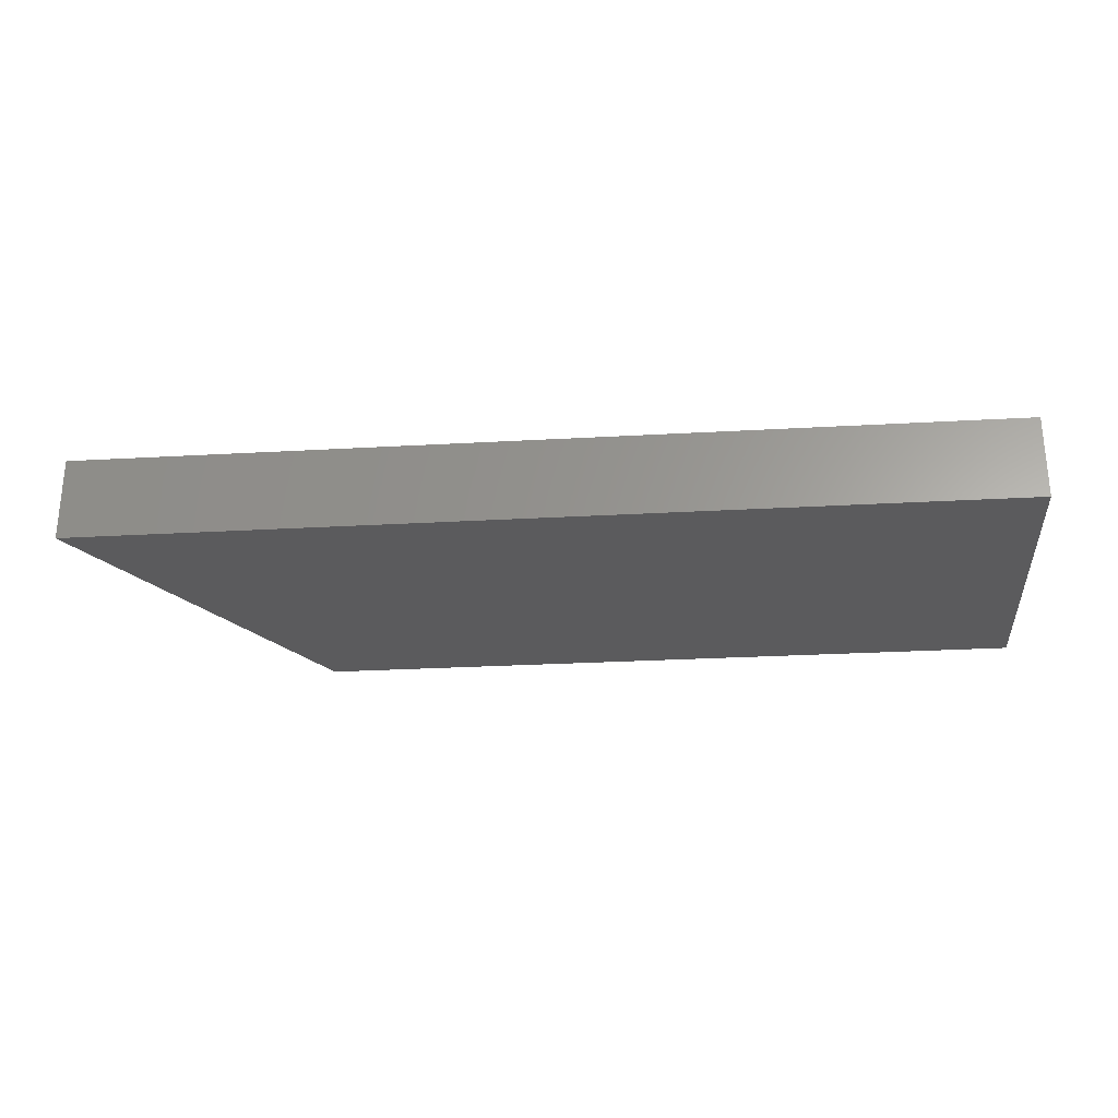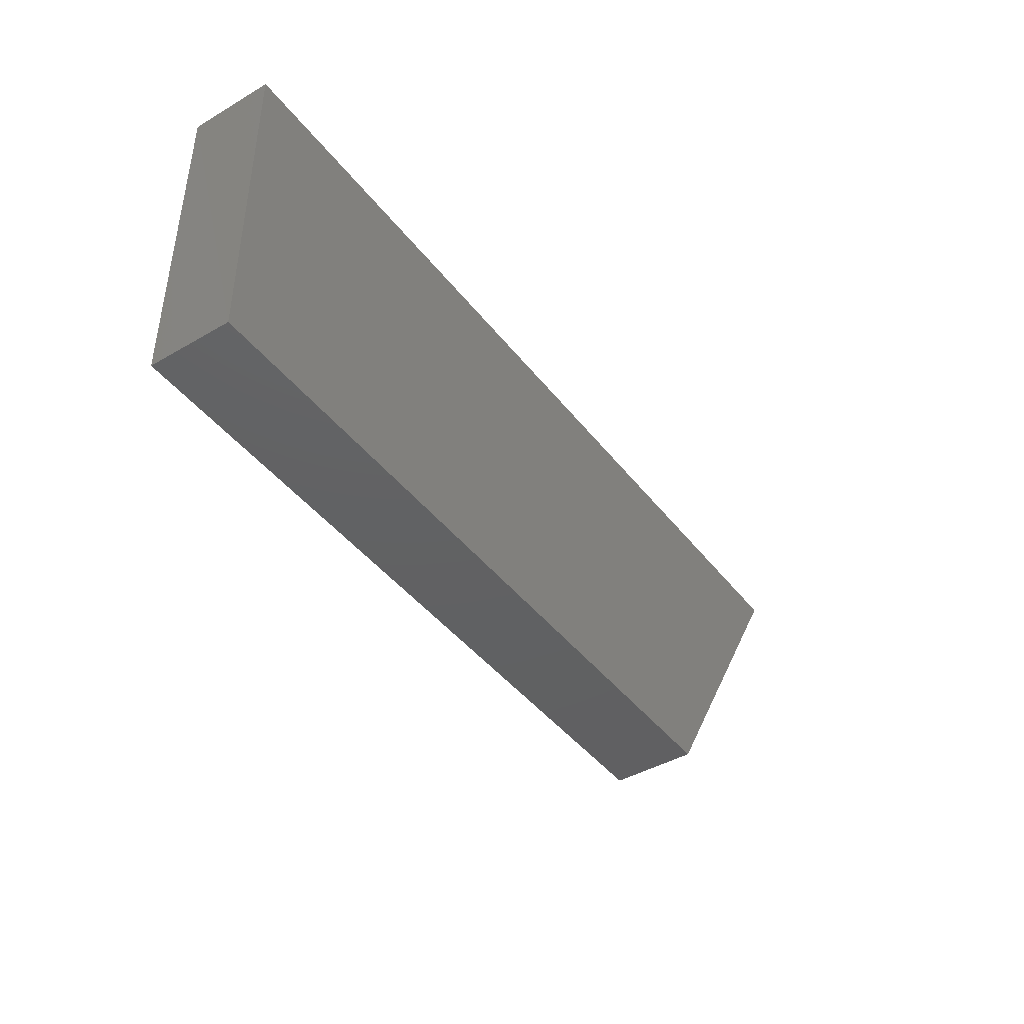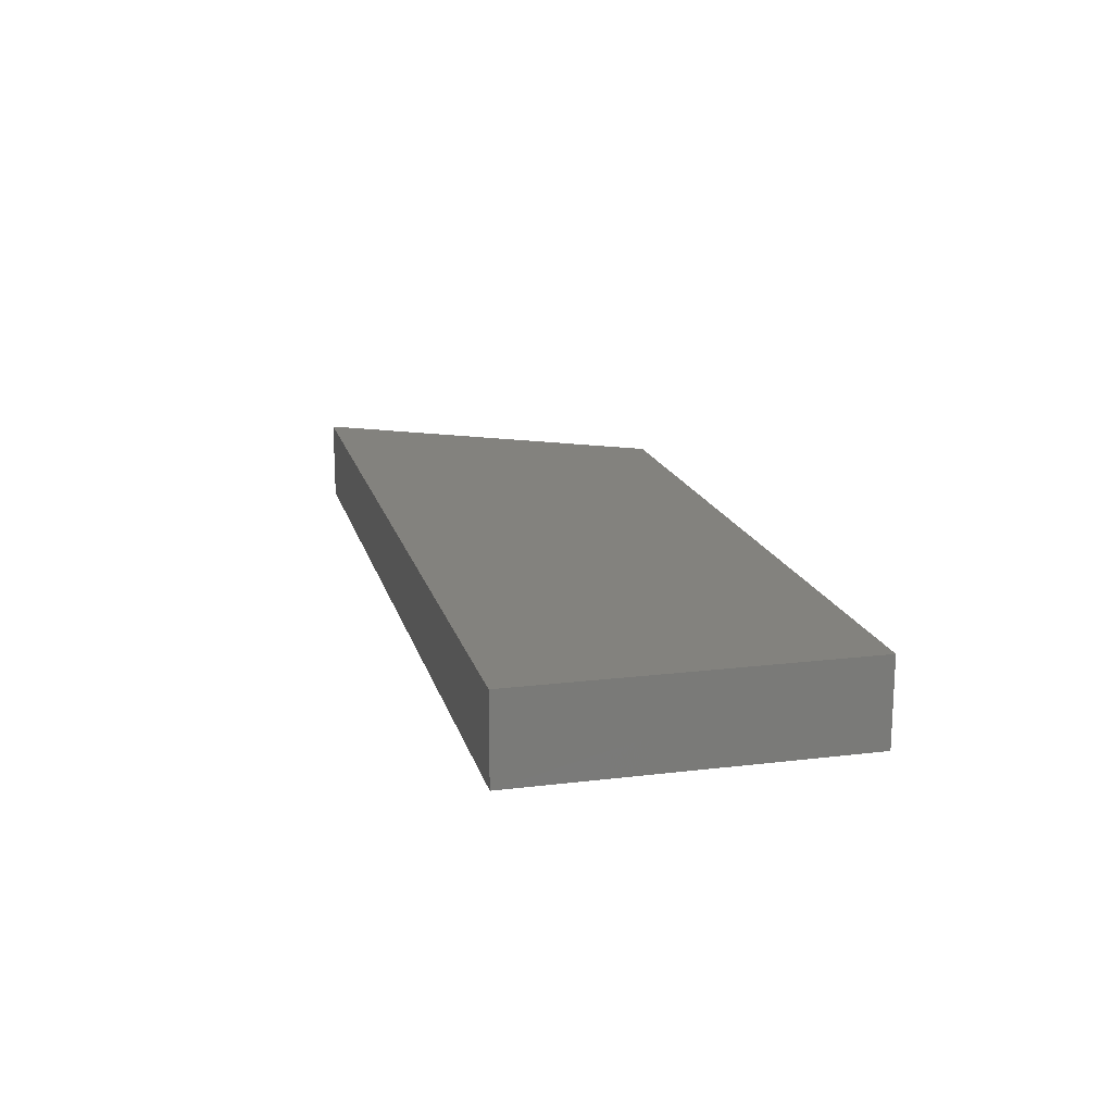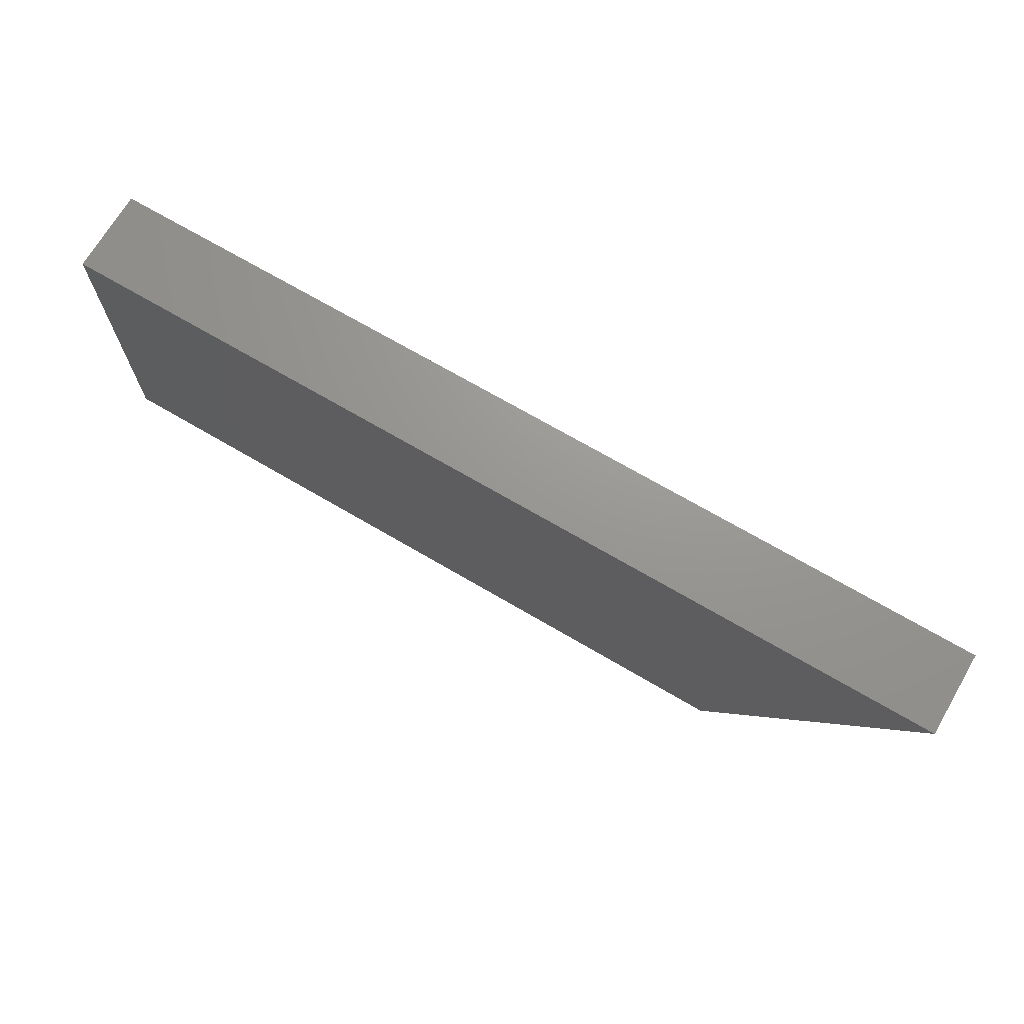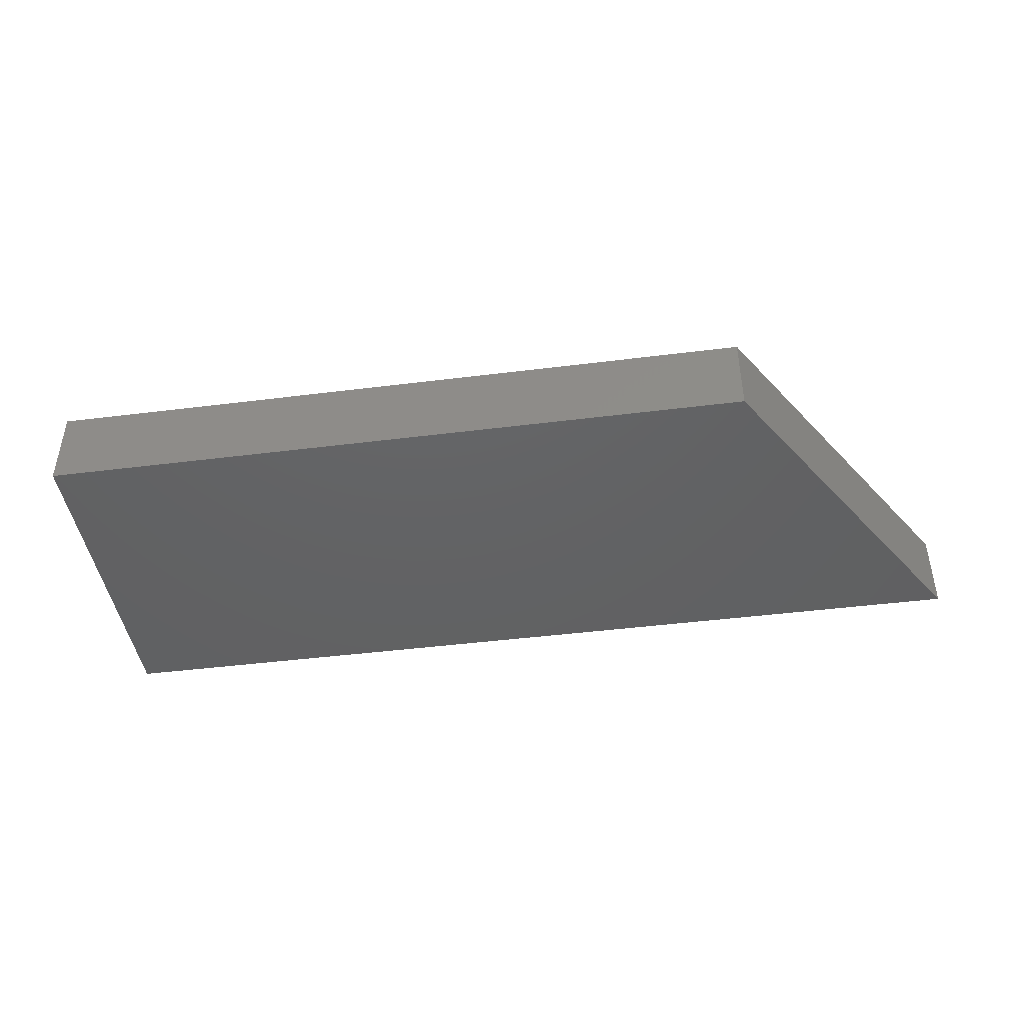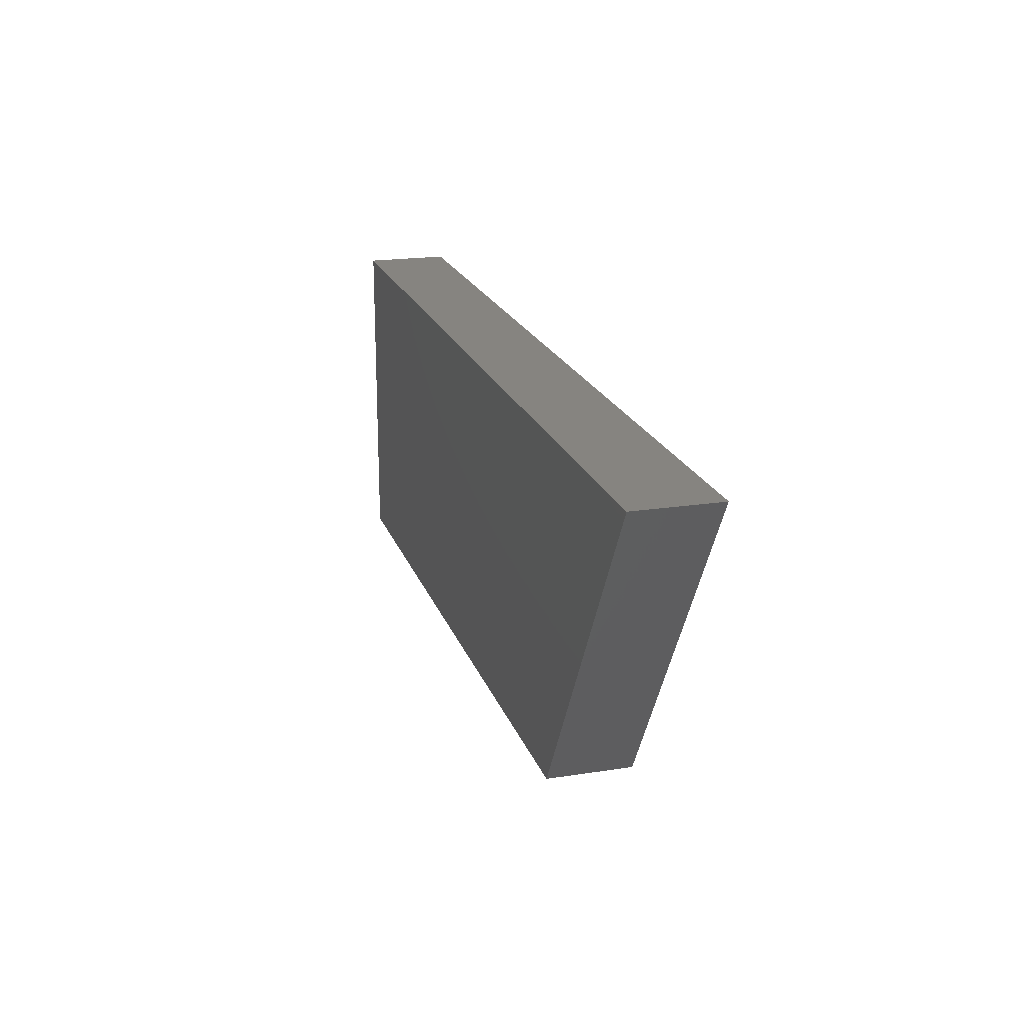
<metadata>
{"format":"stl","ext":"stl","renderer":"f3d","projection":"perspective","resolution":1024,"background":"white","views":[{"elev":-27.0,"azim":-174.9,"up":"+Z"},{"elev":-43.0,"azim":-55.3,"up":"+Y"},{"elev":16.8,"azim":-103.8,"up":"+Z"},{"elev":70.3,"azim":30.4,"up":"+Y"},{"elev":-44.1,"azim":8.4,"up":"+Z"},{"elev":20.1,"azim":73.9,"up":"+Y"}]}
</metadata>
<code>
# stl→obj: 8 verts, 12 faces
v -0.4286 -0.2897 0.5744
v -0.4286 -0.2897 0.5754
v -0.4183 -0.2897 0.5754
v -0.4183 -0.2897 0.5744
v -0.4205 -0.2934 0.5744
v -0.4286 -0.2934 0.5744
v -0.4286 -0.2934 0.5754
v -0.4205 -0.2934 0.5754
f 1 2 3
f 1 3 4
f 1 4 5
f 1 5 6
f 7 2 1
f 7 1 6
f 8 3 2
f 8 2 7
f 8 7 6
f 8 6 5
f 8 5 4
f 8 4 3

</code>
